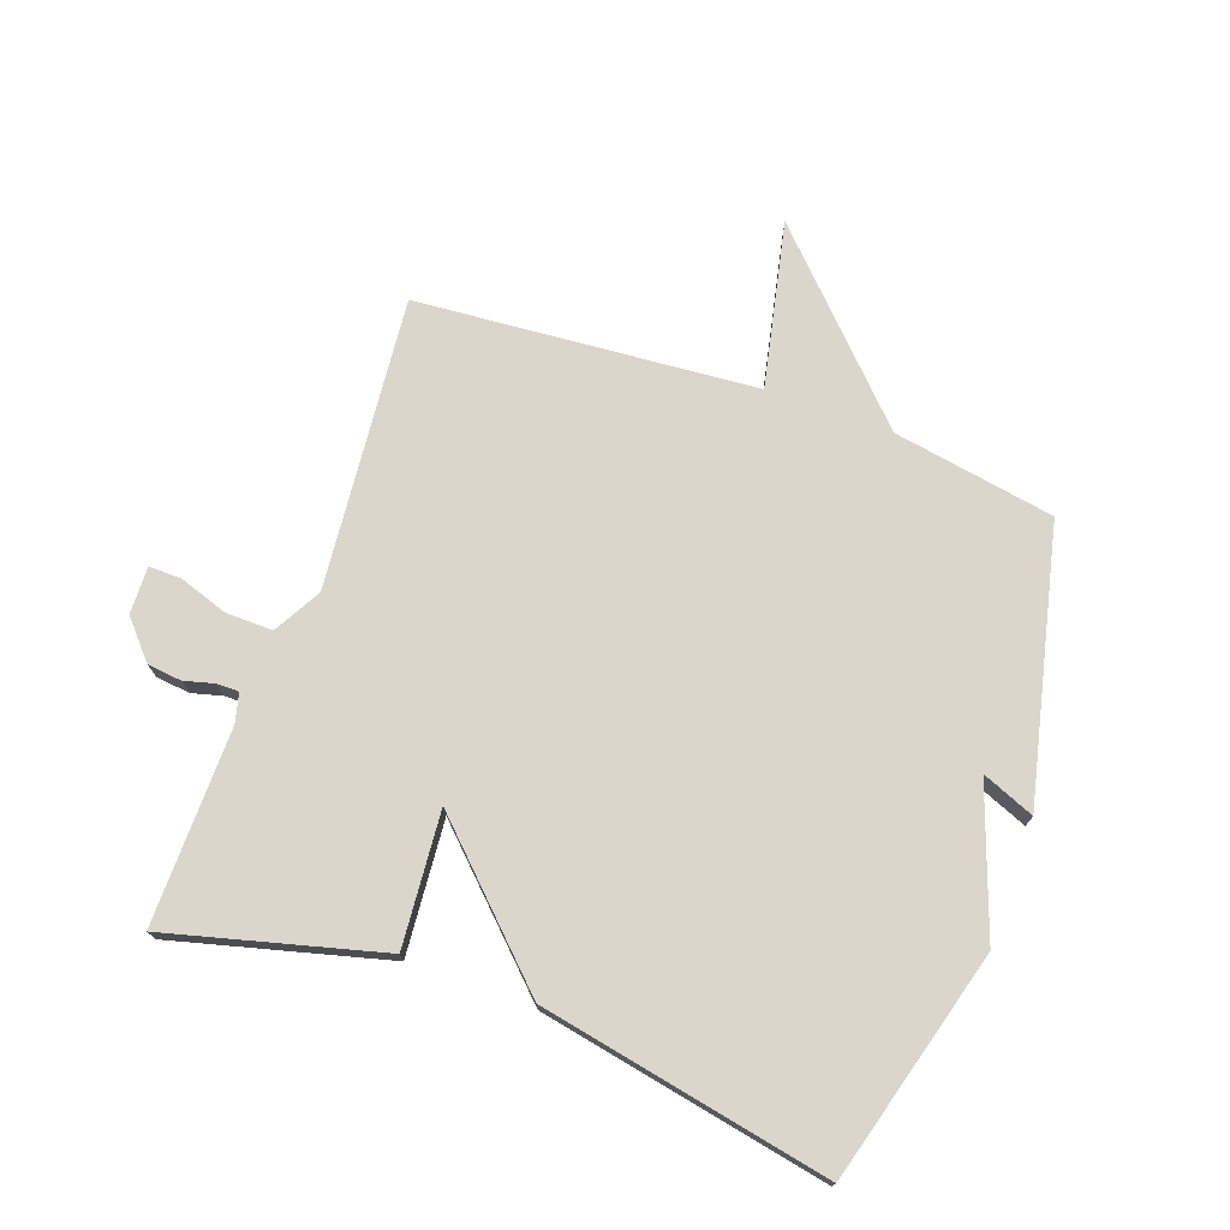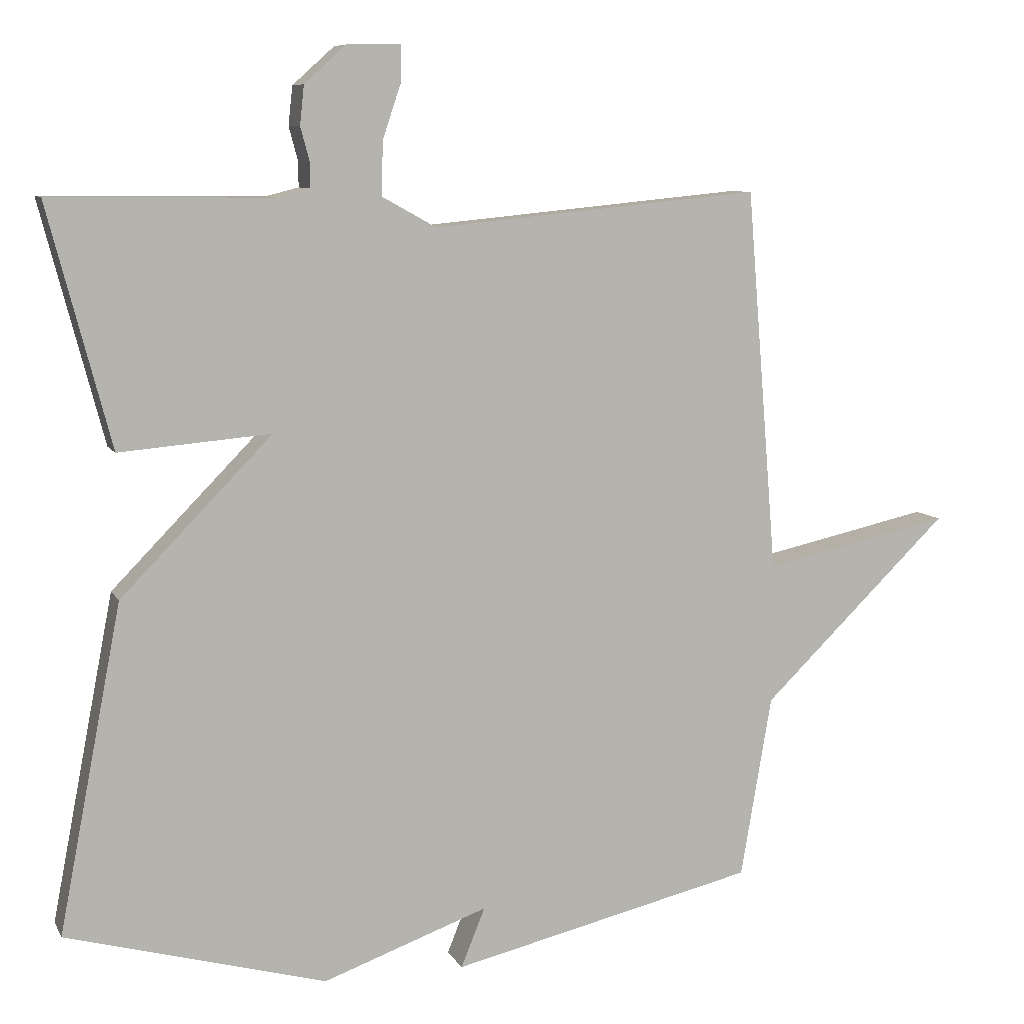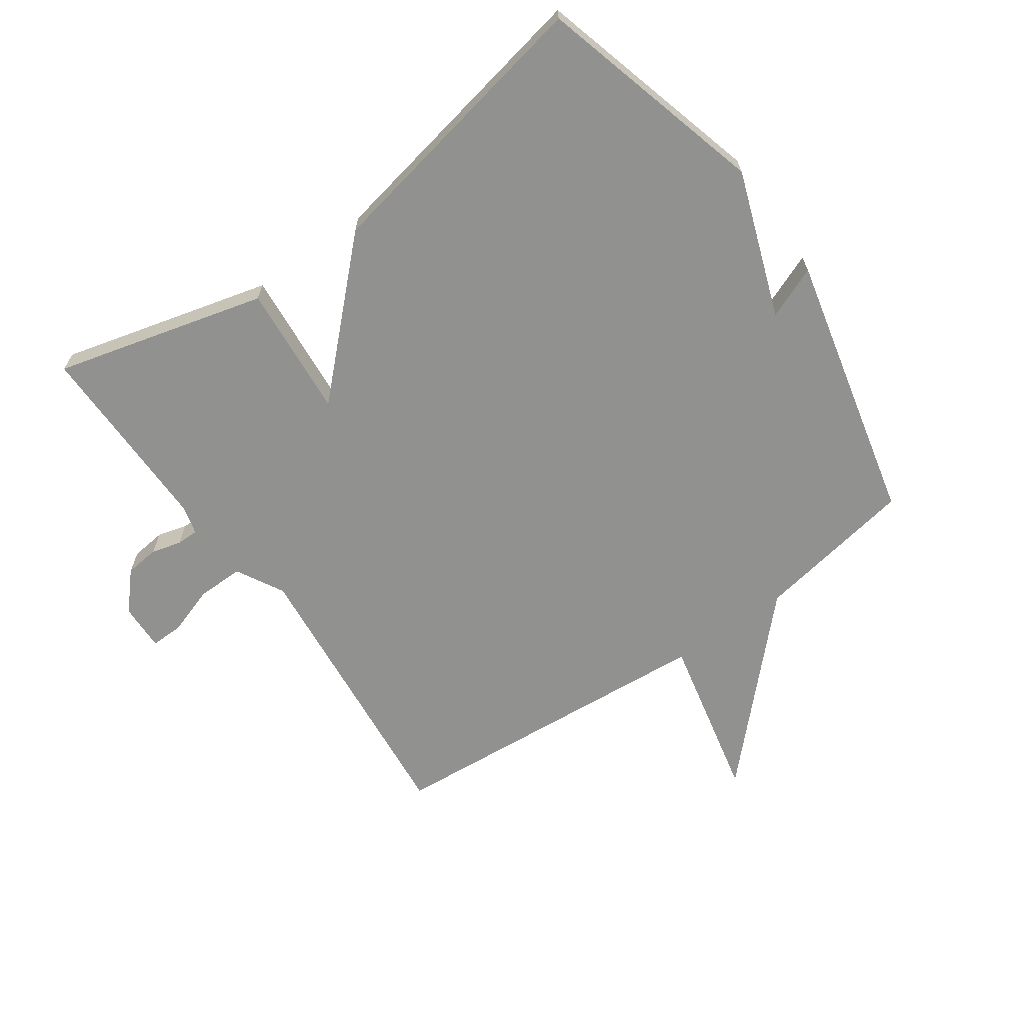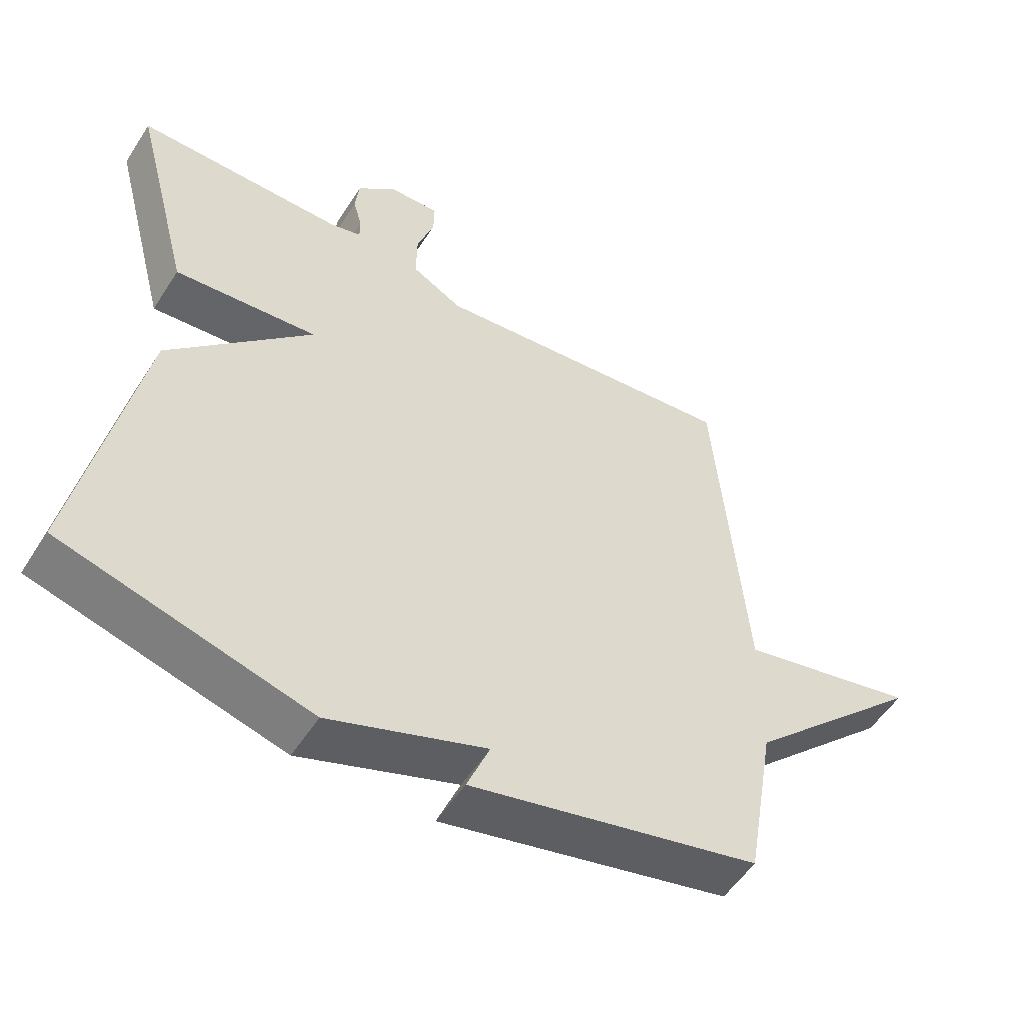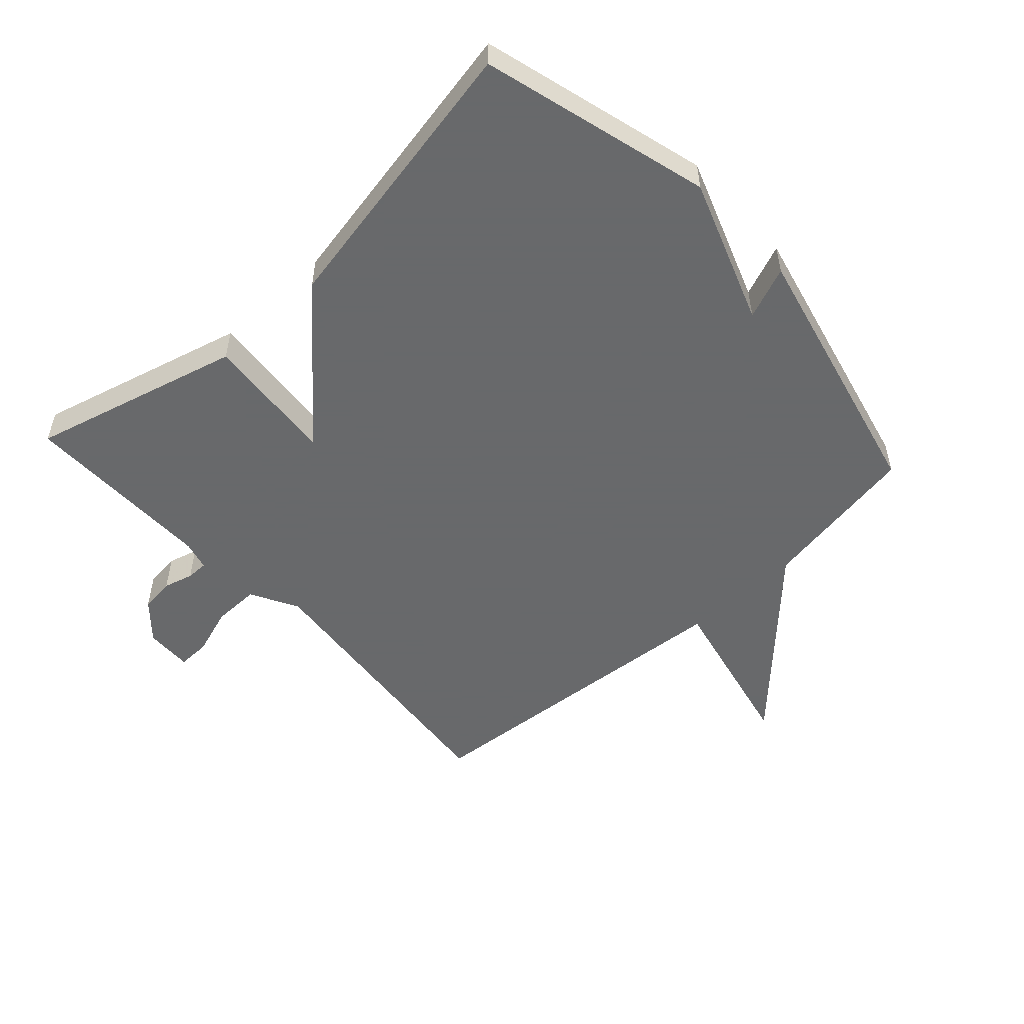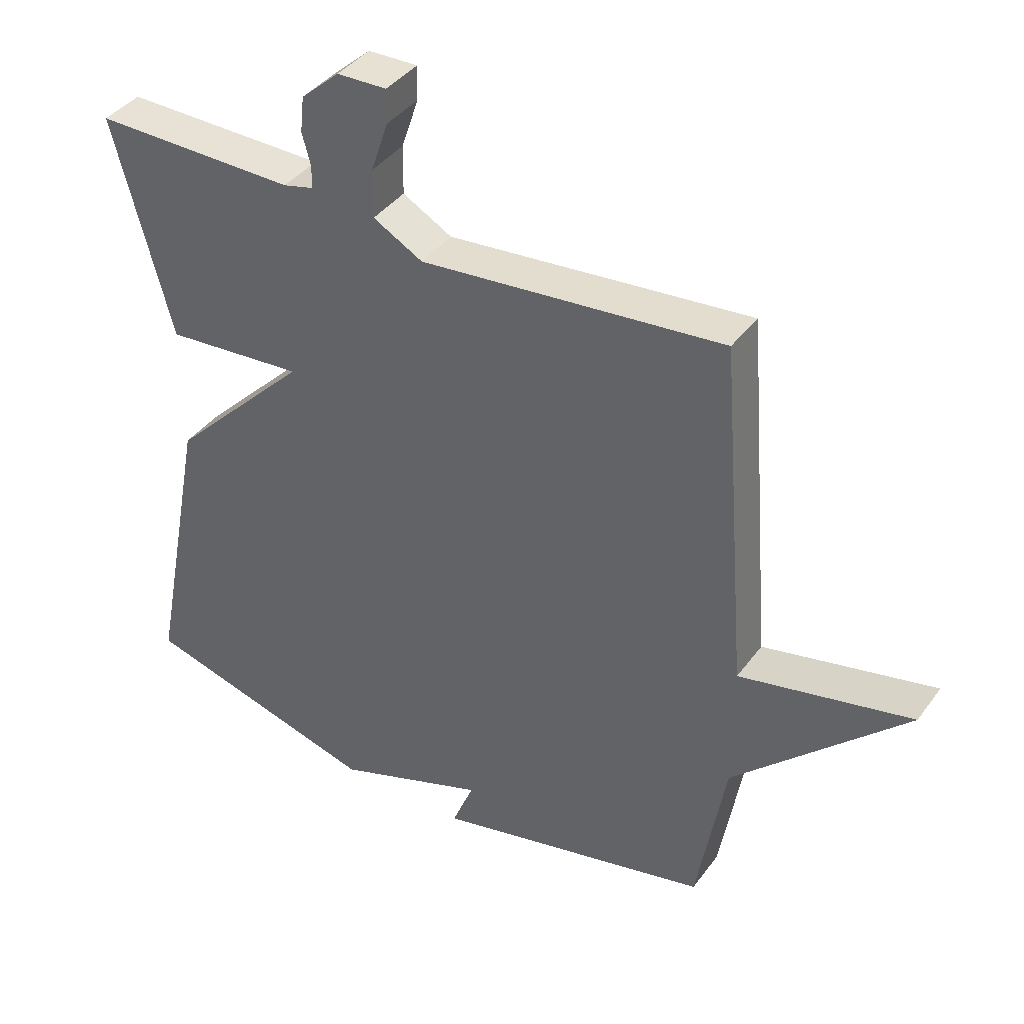
<metadata>
{"format":"obj","ext":"obj","renderer":"f3d","projection":"perspective","resolution":1024,"background":"white","views":[{"elev":73.7,"azim":109.8,"up":"+Y"},{"elev":8.5,"azim":162.3,"up":"+Z"},{"elev":-66.0,"azim":125.2,"up":"+Y"},{"elev":-53.6,"azim":148.0,"up":"+Z"},{"elev":-52.6,"azim":132.4,"up":"+Y"},{"elev":40.0,"azim":-147.3,"up":"+Z"}]}
</metadata>
<code>
v -0.5 0.07 0.5
v -0.035 0.07 0.455
v 0.041 0.07 0.497
v 0.04 0.07 0.572
v 0.014 0.07 0.65
v 0.013 0.07 0.702
v 0.089 0.07 0.7
v 0.148 0.07 0.647
v 0.154 0.07 0.592
v 0.141 0.07 0.544
v 0.141 0.07 0.509
v 0.188 0.07 0.497
v 0.5 0.07 0.5
v 0.411 0.07 0.161
v 0.197 0.07 0.179
v 0.411 0.07 -0.039
v 0.5 0.07 -0.5
v 0.132 0.07 -0.601
v -0.102 0.07 -0.517
v -0.068 0.07 -0.601
v -0.5 0.07 -0.5
v -0.544 0.07 -0.242
v -0.81 0.07 0.016
v -0.544 0.07 -0.042
v -0.5 0 0.5
v -0.035 0 0.455
v 0.041 0 0.497
v 0.04 0 0.572
v 0.014 0 0.65
v 0.013 0 0.702
v 0.089 0 0.7
v 0.148 0 0.647
v 0.154 0 0.592
v 0.141 0 0.544
v 0.141 0 0.509
v 0.188 0 0.497
v 0.5 0 0.5
v 0.411 0 0.161
v 0.197 0 0.179
v 0.411 0 -0.039
v 0.5 0 -0.5
v 0.132 0 -0.601
v -0.102 0 -0.517
v -0.068 0 -0.601
v -0.5 0 -0.5
v -0.544 0 -0.242
v -0.81 0 0.016
v -0.544 0 -0.042
f 22 23 24
f 21 22 24
f 20 21 24
f 19 20 24
f 19 24 1
f 18 19 1
f 17 18 1
f 16 17 1
f 15 16 1
f 12 13 14 15
f 11 12 15
f 8 9 10
f 7 8 10
f 6 7 10
f 5 6 10
f 4 5 10
f 3 4 10 11
f 2 3 11 15
f 1 2 15
f 48 47 46
f 48 46 45
f 48 45 44
f 48 44 43
f 25 48 43
f 25 43 42
f 25 42 41
f 25 41 40
f 25 40 39
f 39 38 37 36
f 39 36 35
f 34 33 32
f 34 32 31
f 34 31 30
f 34 30 29
f 34 29 28
f 35 34 28 27
f 39 35 27 26
f 39 26 25
f 1 25 26 2
f 2 26 27 3
f 3 27 28 4
f 4 28 29 5
f 5 29 30 6
f 6 30 31 7
f 7 31 32 8
f 8 32 33 9
f 9 33 34 10
f 10 34 35 11
f 11 35 36 12
f 12 36 37 13
f 13 37 38 14
f 14 38 39 15
f 15 39 40 16
f 16 40 41 17
f 17 41 42 18
f 18 42 43 19
f 19 43 44 20
f 20 44 45 21
f 21 45 46 22
f 22 46 47 23
f 23 47 48 24
f 24 48 25 1

</code>
